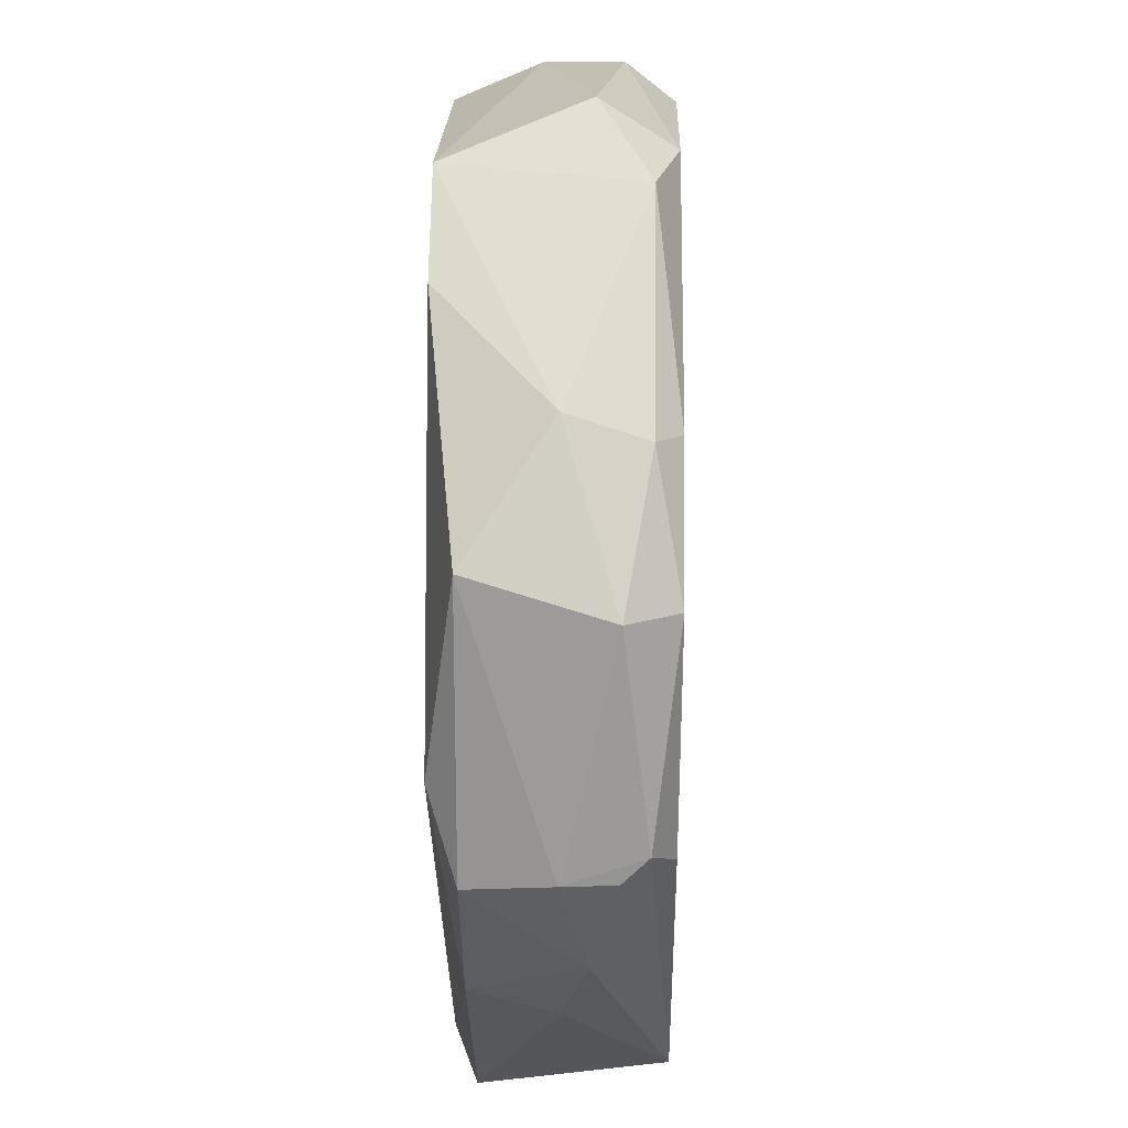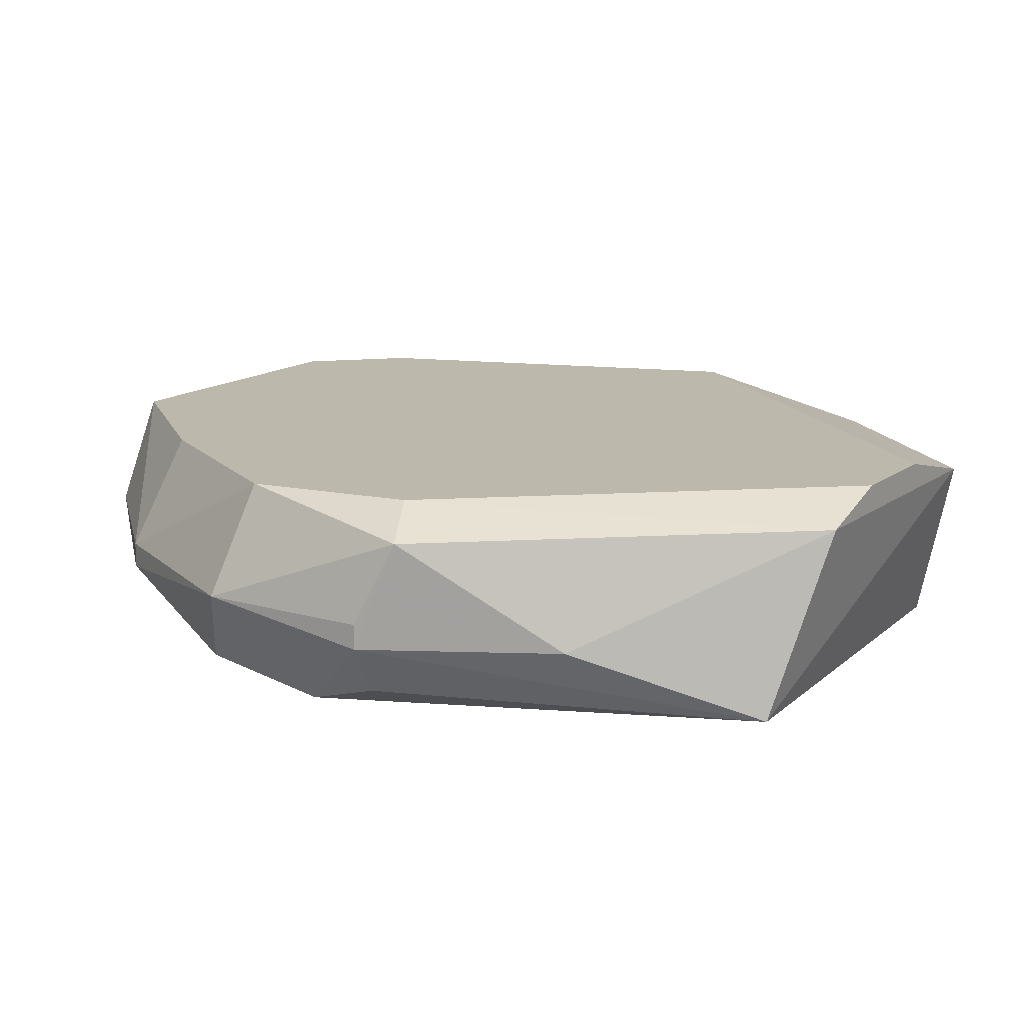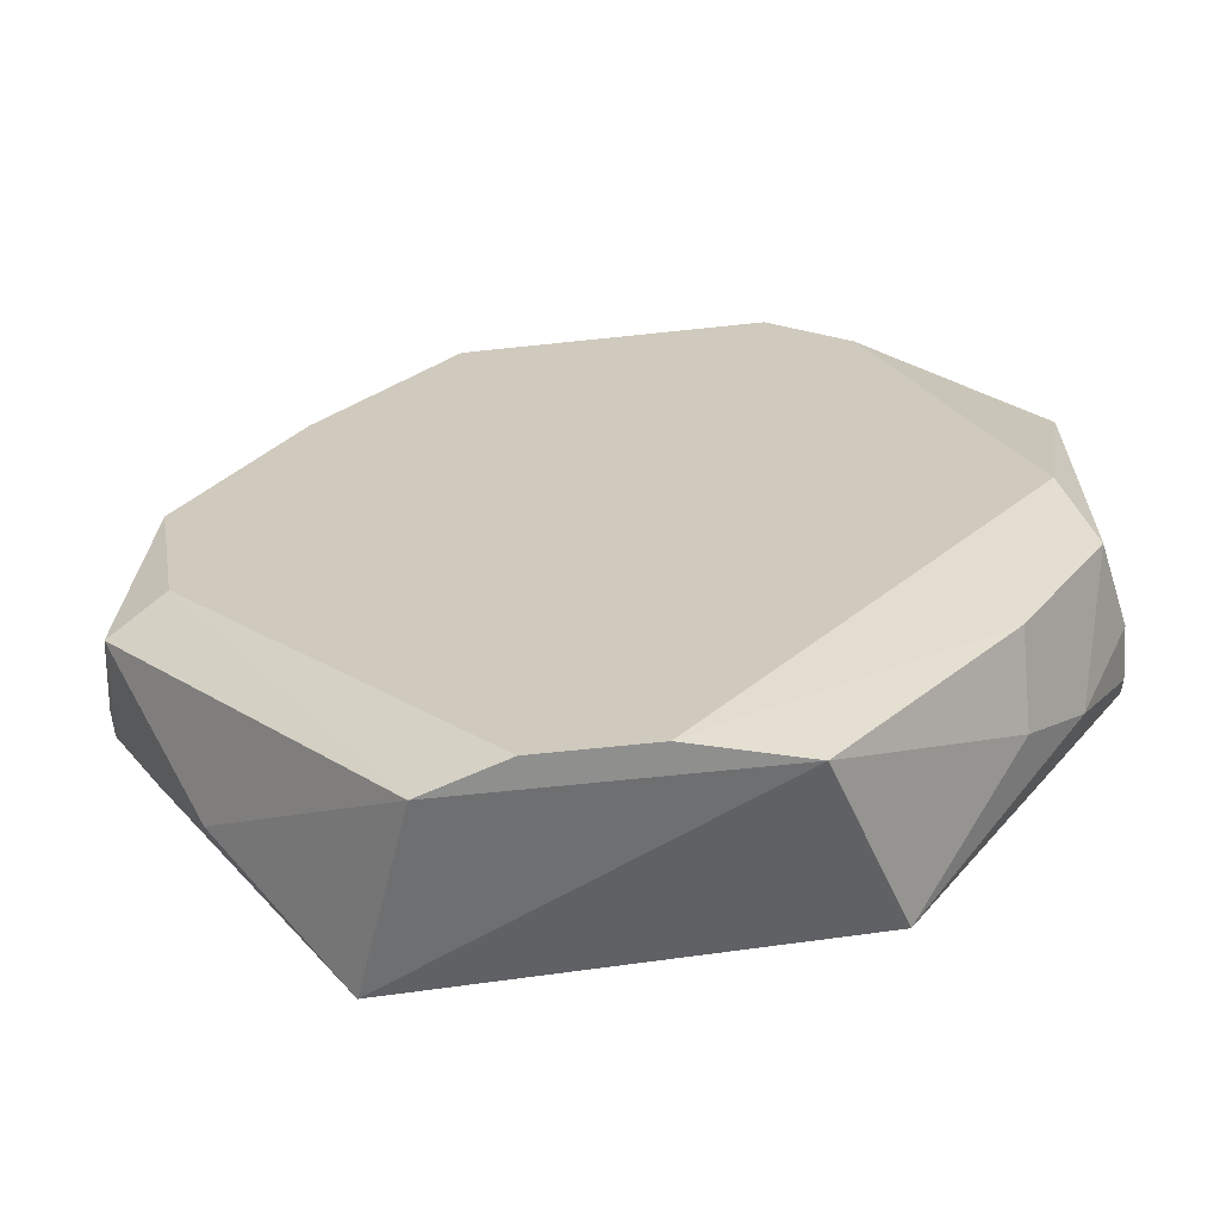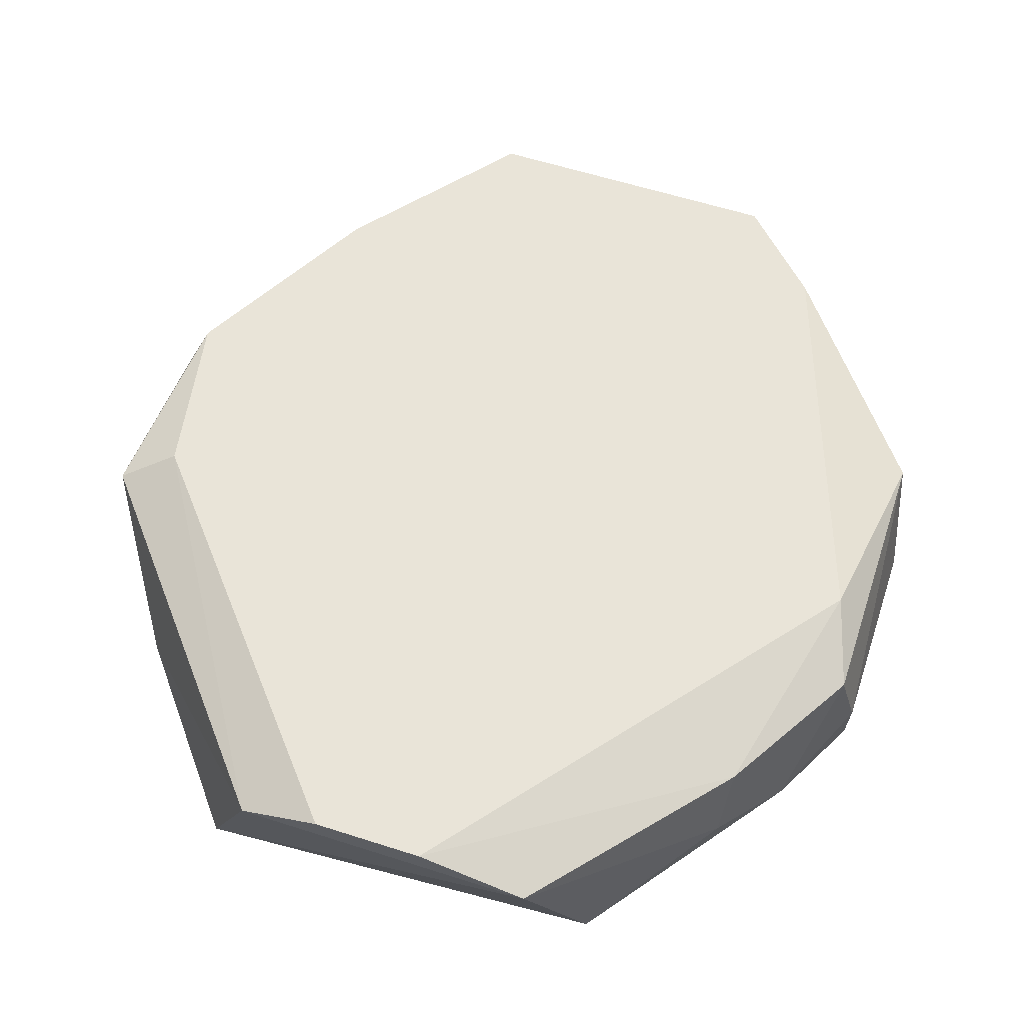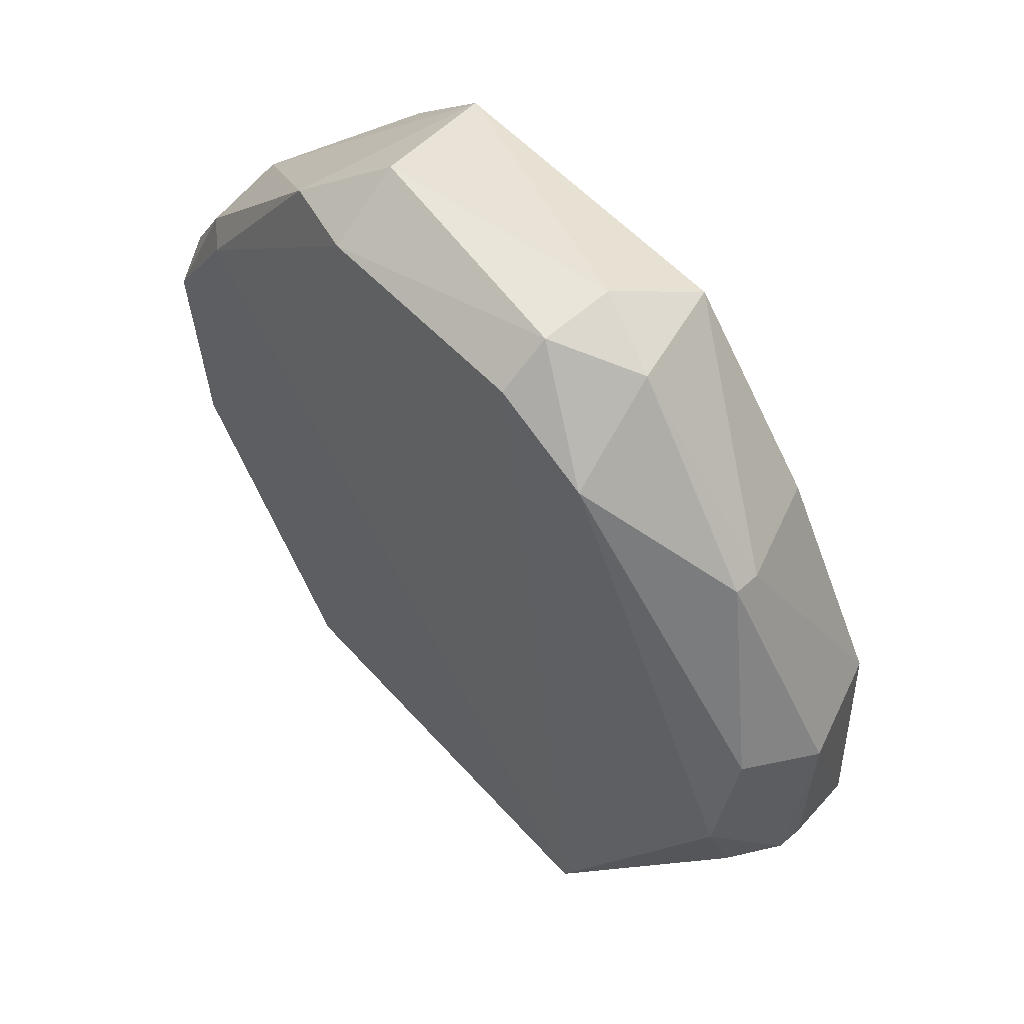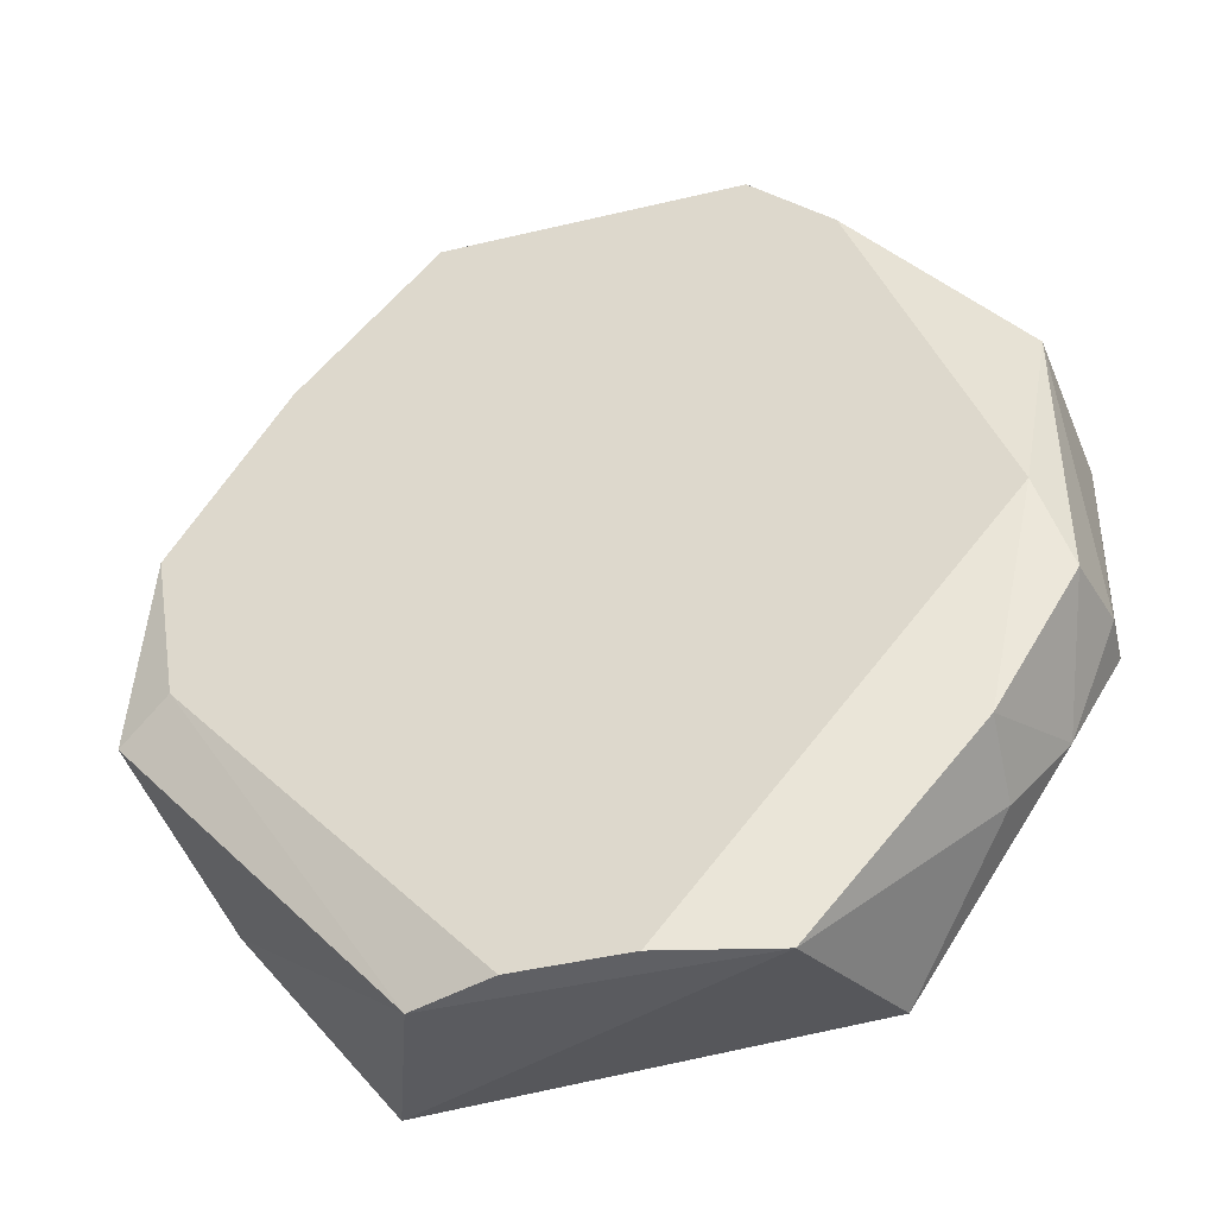
<metadata>
{"format":"obj","ext":"obj","renderer":"f3d","projection":"perspective","resolution":1024,"background":"white","views":[{"elev":19.9,"azim":91.2,"up":"+Y"},{"elev":14.7,"azim":-57.0,"up":"+Z"},{"elev":-65.3,"azim":6.1,"up":"+Y"},{"elev":59.8,"azim":18.2,"up":"+Z"},{"elev":58.0,"azim":-132.8,"up":"+Y"},{"elev":-44.2,"azim":15.6,"up":"+Y"}]}
</metadata>
<code>
v 0.2327 0.7526 0.8016
v -0.4945 0.1707 0.8598
v -0.495 0.1706 0.8889
v 0.1904 -0.254 0.9841
v -0.1587 0.7619 1.016
v 0.252 -0.1885 0.7769
v 0.4762 0.4444 0.9841
v -0.2247 0.709 0.7765
v -0.235 -0.2127 0.7713
v -0.06339 -0.254 1.016
v 0.4596 0.4021 0.774
v -0.4444 0.349 1.016
v 0.4444 0.2223 1.016
v 0.1904 0.7619 1.016
v 0.4933 0.142 0.8309
v -0.4612 0.4024 0.8024
v -0.4762 0.127 0.9841
v -0.1162 0.8102 0.8308
v -0.3751 0.6044 0.8889
v -0.4552 0.2591 0.7751
v -0.1587 -0.254 0.9841
v 0.4762 0.127 0.9841
v 0.1405 0.7652 0.7765
v 0.1477 0.8186 0.8594
v 0.4049 0.5762 0.8889
v 0.3769 -0.06078 0.8889
v -0.4977 0.3747 0.8889
v 0.4976 0.404 0.8304
v -0.203 0.78 0.8889
v 0.4485 0.1474 0.7767
v -0.3793 -0.03393 0.8597
v -0.116 0.8095 0.9179
v 0.06339 -0.254 1.016
v -0.4127 0.1588 1.016
v -0.113 0.768 0.7758
v -0.3174 0.5713 1.016
v 0.2857 0.6666 1.016
v 0.3809 -0.03155 0.9841
v 0.4067 0.5484 0.8017
v -0.3755 0.6047 0.86
v 0.4384 0.02415 0.8597
v -0.4628 0.1715 0.8021
v 0.4962 0.1411 0.8889
v 0.3723 0.5449 0.7743
v 0.4935 0.171 0.8018
f 28 43 45
f 6 4 9
f 6 9 11
f 10 5 12
f 5 10 13
f 5 13 14
f 3 2 17
f 2 16 20
f 16 8 20
f 9 4 21
f 4 10 21
f 7 13 22
f 23 18 24
f 14 1 24
f 1 23 24
f 1 14 25
f 4 6 26
f 2 3 27
f 16 2 27
f 3 17 27
f 17 12 27
f 12 19 27
f 25 7 28
f 18 8 29
f 19 5 29
f 6 11 30
f 2 9 31
f 17 2 31
f 9 21 31
f 21 17 31
f 5 14 32
f 24 18 32
f 14 24 32
f 18 29 32
f 29 5 32
f 10 4 33
f 13 10 33
f 10 12 34
f 12 17 34
f 21 10 34
f 17 21 34
f 8 18 35
f 20 8 35
f 9 20 35
f 18 23 35
f 12 5 36
f 5 19 36
f 19 12 36
f 13 7 37
f 14 13 37
f 7 25 37
f 25 14 37
f 22 13 38
f 4 26 38
f 33 4 38
f 13 33 38
f 1 25 39
f 28 11 39
f 25 28 39
f 8 16 40
f 16 27 40
f 27 19 40
f 29 8 40
f 19 29 40
f 26 6 41
f 22 38 41
f 38 26 41
f 9 2 42
f 20 9 42
f 2 20 42
f 7 22 43
f 28 7 43
f 41 15 43
f 22 41 43
f 11 9 44
f 23 1 44
f 9 35 44
f 35 23 44
f 1 39 44
f 39 11 44
f 11 28 45
f 6 30 45
f 30 11 45
f 41 6 45
f 15 41 45
f 43 15 45

</code>
